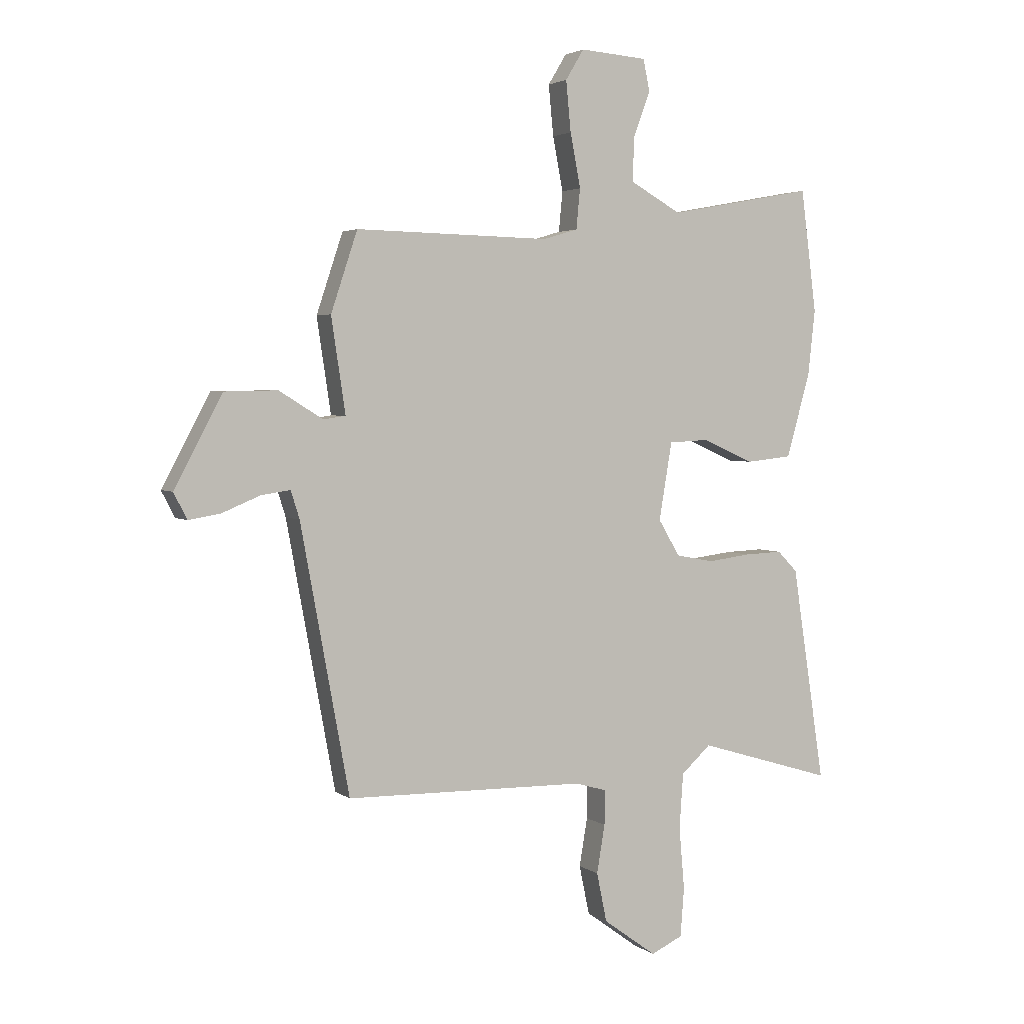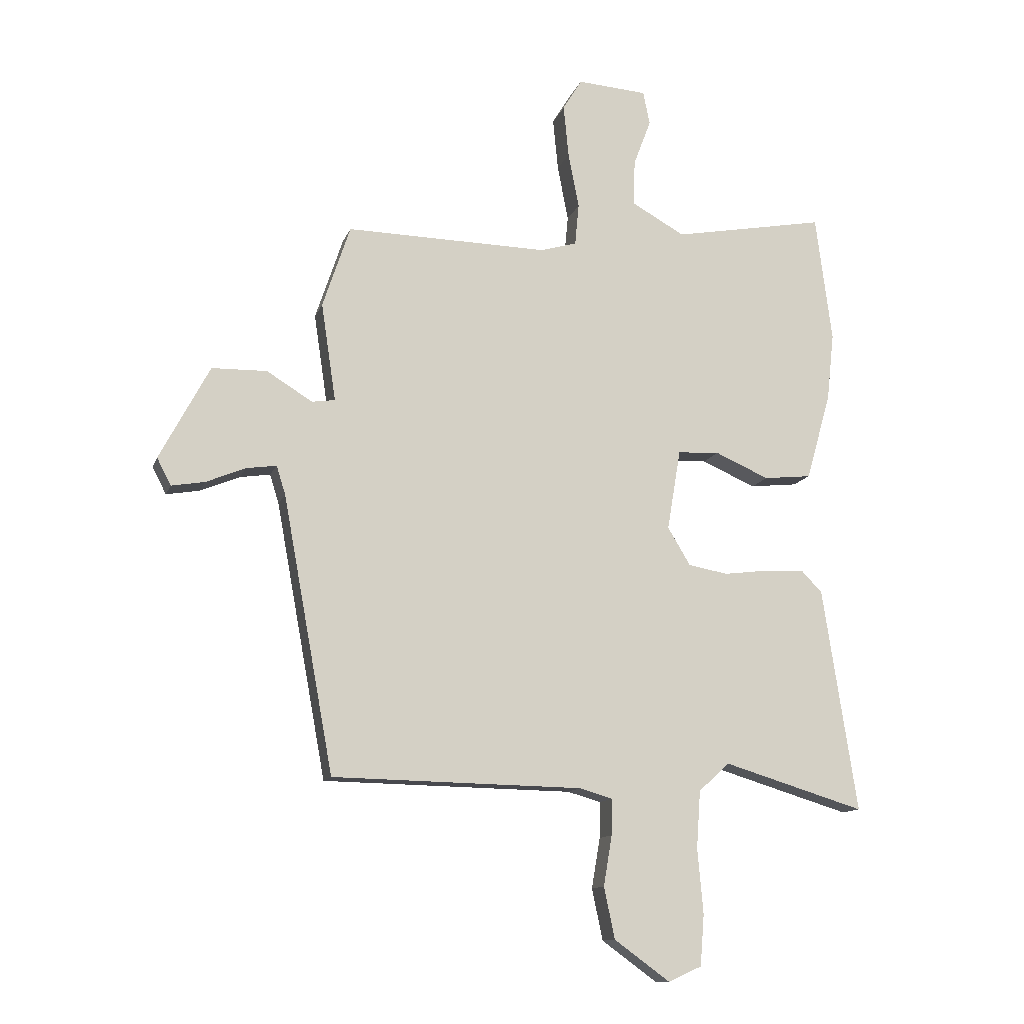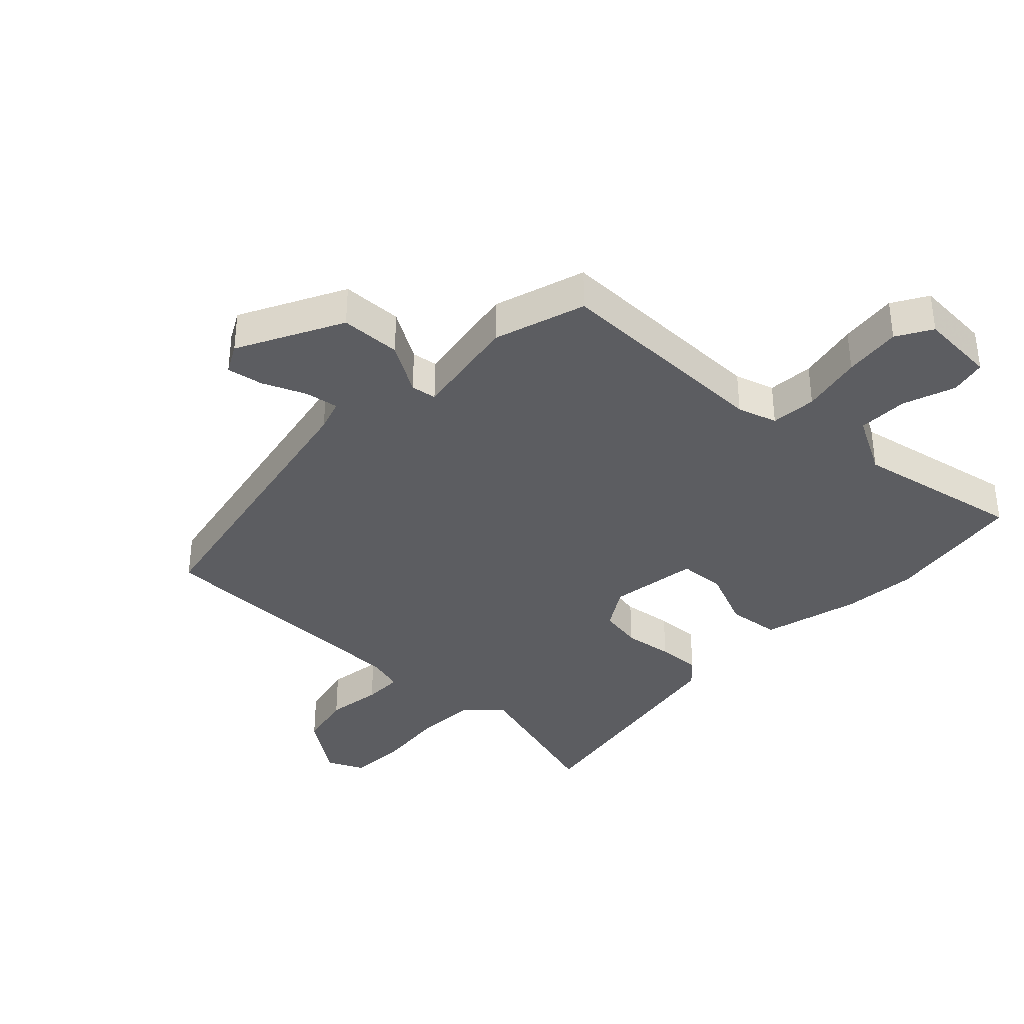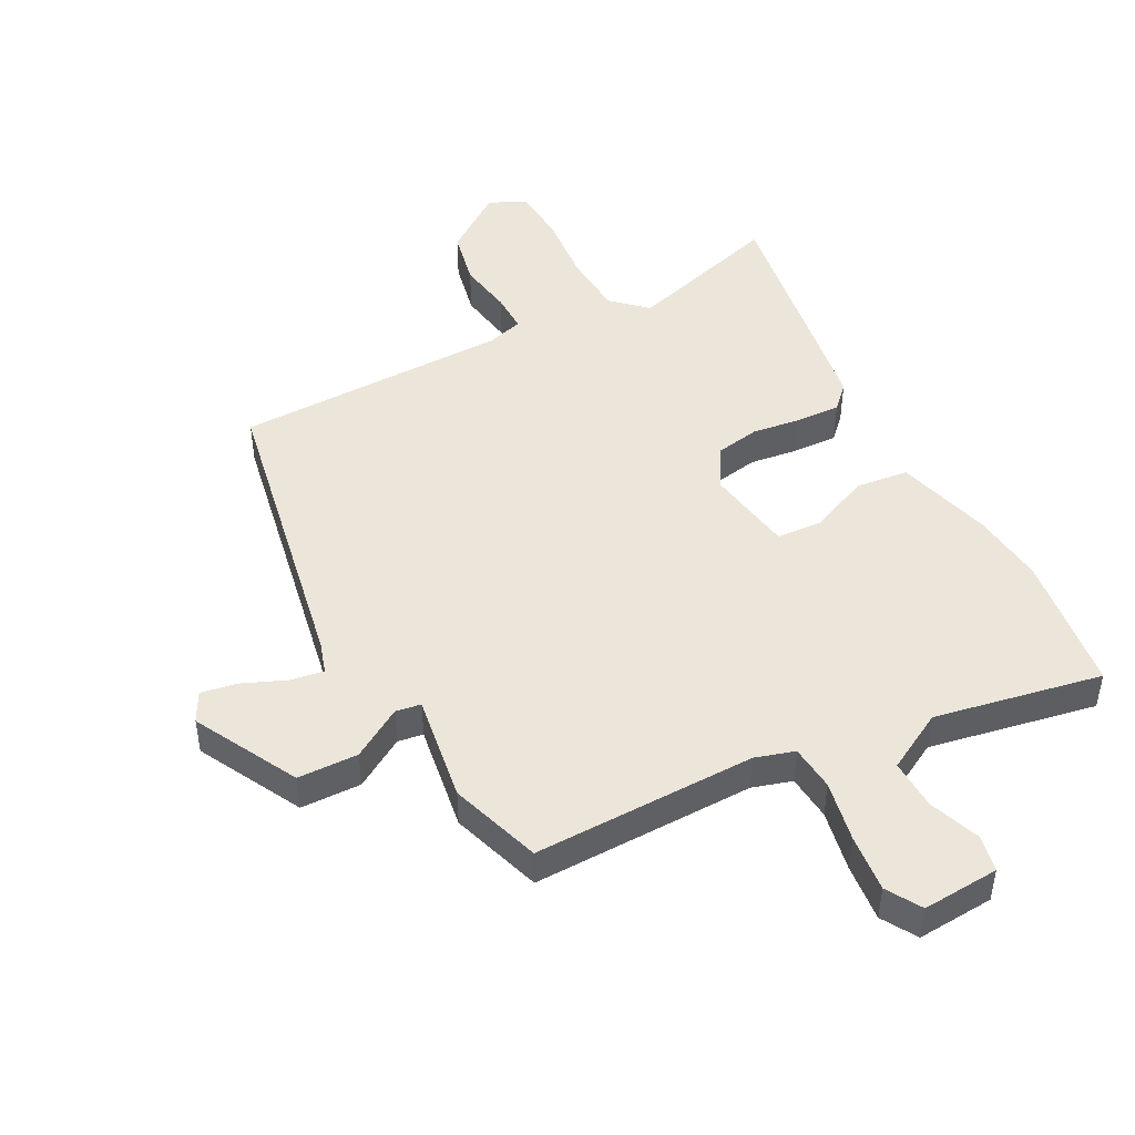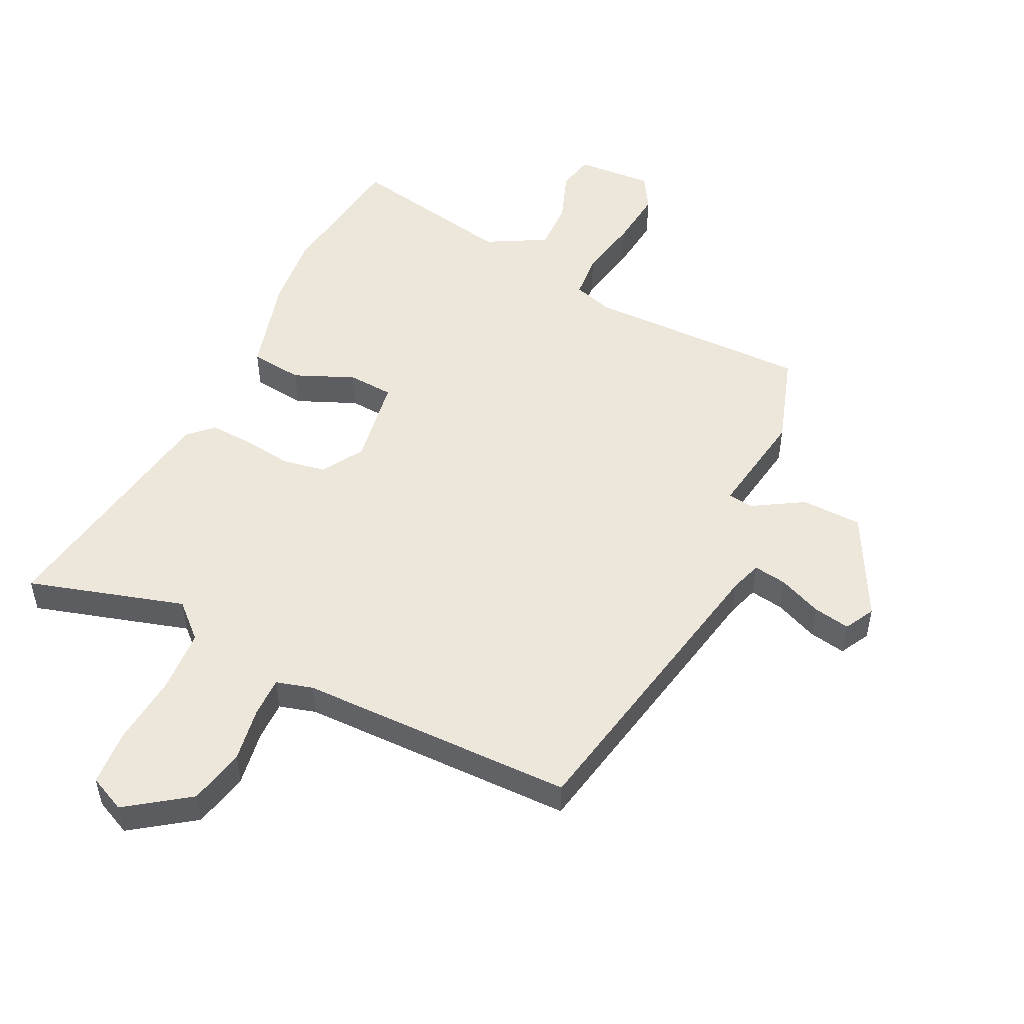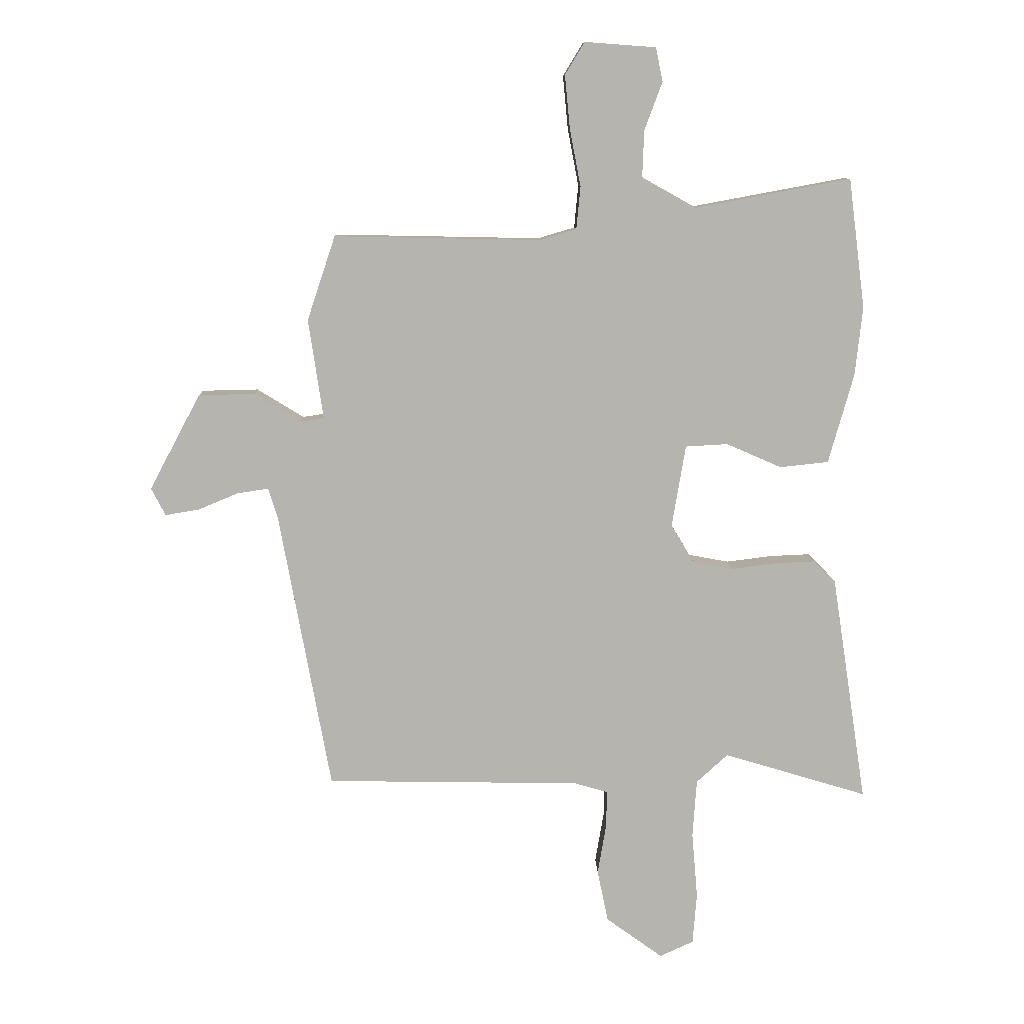
<metadata>
{"format":"obj","ext":"obj","renderer":"f3d","projection":"perspective","resolution":1024,"background":"white","views":[{"elev":3.2,"azim":-25.6,"up":"+Z"},{"elev":-12.4,"azim":-15.4,"up":"+Z"},{"elev":-36.7,"azim":-43.0,"up":"+Y"},{"elev":46.8,"azim":-27.5,"up":"+Y"},{"elev":51.1,"azim":-153.6,"up":"+Y"},{"elev":9.5,"azim":-1.6,"up":"+Z"}]}
</metadata>
<code>
v 0.49 0.07 0.577
v 0.519 0.07 0.351
v 0.506 0.07 0.231
v 0.462 0.07 0.075
v 0.377 0.07 0.066
v 0.281 0.07 0.108
v 0.207 0.07 0.104
v 0.183 0.07 -0.039
v 0.223 0.07 -0.106
v 0.293 0.07 -0.119
v 0.373 0.07 -0.109
v 0.443 0.07 -0.106
v 0.48 0.07 -0.144
v 0.541 0.07 -0.542
v 0.29 0.07 -0.466
v 0.235 0.07 -0.516
v 0.228 0.07 -0.618
v 0.238 0.07 -0.733
v 0.231 0.07 -0.823
v 0.172 0.07 -0.85
v 0.073 0.07 -0.778
v 0.054 0.07 -0.687
v 0.069 0.07 -0.598
v 0.07 0.07 -0.534
v 0.011 0.07 -0.517
v -0.433 0.07 -0.509
v -0.523 0.07 -0.02
v -0.539 0.07 0.031
v -0.593 0.07 0.023
v -0.663 0.07 -0.006
v -0.722 0.07 -0.016
v -0.747 0.07 0.032
v -0.658 0.07 0.199
v -0.56 0.07 0.201
v -0.479 0.07 0.151
v -0.438 0.07 0.157
v -0.464 0.07 0.331
v -0.415 0.07 0.478
v -0.055 0.07 0.471
v 0.009 0.07 0.49
v 0.016 0.07 0.564
v -0.003 0.07 0.663
v -0.012 0.07 0.756
v 0.022 0.07 0.812
v 0.146 0.07 0.803
v 0.158 0.07 0.744
v 0.127 0.07 0.661
v 0.124 0.07 0.58
v 0.219 0.07 0.527
v 0.49 0 0.577
v 0.519 0 0.351
v 0.506 0 0.231
v 0.462 0 0.075
v 0.377 0 0.066
v 0.281 0 0.108
v 0.207 0 0.104
v 0.183 0 -0.039
v 0.223 0 -0.106
v 0.293 0 -0.119
v 0.373 0 -0.109
v 0.443 0 -0.106
v 0.48 0 -0.144
v 0.541 0 -0.542
v 0.29 0 -0.466
v 0.235 0 -0.516
v 0.228 0 -0.618
v 0.238 0 -0.733
v 0.231 0 -0.823
v 0.172 0 -0.85
v 0.073 0 -0.778
v 0.054 0 -0.687
v 0.069 0 -0.598
v 0.07 0 -0.534
v 0.011 0 -0.517
v -0.433 0 -0.509
v -0.523 0 -0.02
v -0.539 0 0.031
v -0.593 0 0.023
v -0.663 0 -0.006
v -0.722 0 -0.016
v -0.747 0 0.032
v -0.658 0 0.199
v -0.56 0 0.201
v -0.479 0 0.151
v -0.438 0 0.157
v -0.464 0 0.331
v -0.415 0 0.478
v -0.055 0 0.471
v 0.009 0 0.49
v 0.016 0 0.564
v -0.003 0 0.663
v -0.012 0 0.756
v 0.022 0 0.812
v 0.146 0 0.803
v 0.158 0 0.744
v 0.127 0 0.661
v 0.124 0 0.58
v 0.219 0 0.527
f 45 46 47
f 44 45 47
f 43 44 47
f 42 43 47
f 41 42 47
f 40 41 47 48
f 36 37 38 39
f 36 39 40
f 33 34 35
f 32 33 35
f 31 32 35
f 30 31 35
f 29 30 35
f 28 29 35 36
f 27 28 36 40
f 40 48 49
f 27 40 49
f 26 27 49
f 25 26 49
f 21 22 23
f 20 21 23
f 19 20 23
f 18 19 23
f 17 18 23
f 16 17 23 24
f 13 14 15
f 12 13 15
f 11 12 15
f 10 11 15
f 16 24 25
f 15 16 25
f 10 15 25
f 9 10 25
f 4 5 6
f 3 4 6
f 2 3 6
f 1 2 6
f 49 1 6
f 49 6 7
f 25 49 7 8
f 8 9 25
f 96 95 94
f 96 94 93
f 96 93 92
f 96 92 91
f 96 91 90
f 97 96 90 89
f 88 87 86 85
f 89 88 85
f 84 83 82
f 84 82 81
f 84 81 80
f 84 80 79
f 84 79 78
f 85 84 78 77
f 89 85 77 76
f 98 97 89
f 98 89 76
f 98 76 75
f 98 75 74
f 72 71 70
f 72 70 69
f 72 69 68
f 72 68 67
f 72 67 66
f 73 72 66 65
f 64 63 62
f 64 62 61
f 64 61 60
f 64 60 59
f 74 73 65
f 74 65 64
f 74 64 59
f 74 59 58
f 55 54 53
f 55 53 52
f 55 52 51
f 55 51 50
f 55 50 98
f 56 55 98
f 57 56 98 74
f 74 58 57
f 1 50 51 2
f 2 51 52 3
f 3 52 53 4
f 4 53 54 5
f 5 54 55 6
f 6 55 56 7
f 7 56 57 8
f 8 57 58 9
f 9 58 59 10
f 10 59 60 11
f 11 60 61 12
f 12 61 62 13
f 13 62 63 14
f 14 63 64 15
f 15 64 65 16
f 16 65 66 17
f 17 66 67 18
f 18 67 68 19
f 19 68 69 20
f 20 69 70 21
f 21 70 71 22
f 22 71 72 23
f 23 72 73 24
f 24 73 74 25
f 25 74 75 26
f 26 75 76 27
f 27 76 77 28
f 28 77 78 29
f 29 78 79 30
f 30 79 80 31
f 31 80 81 32
f 32 81 82 33
f 33 82 83 34
f 34 83 84 35
f 35 84 85 36
f 36 85 86 37
f 37 86 87 38
f 38 87 88 39
f 39 88 89 40
f 40 89 90 41
f 41 90 91 42
f 42 91 92 43
f 43 92 93 44
f 44 93 94 45
f 45 94 95 46
f 46 95 96 47
f 47 96 97 48
f 48 97 98 49
f 49 98 50 1

</code>
